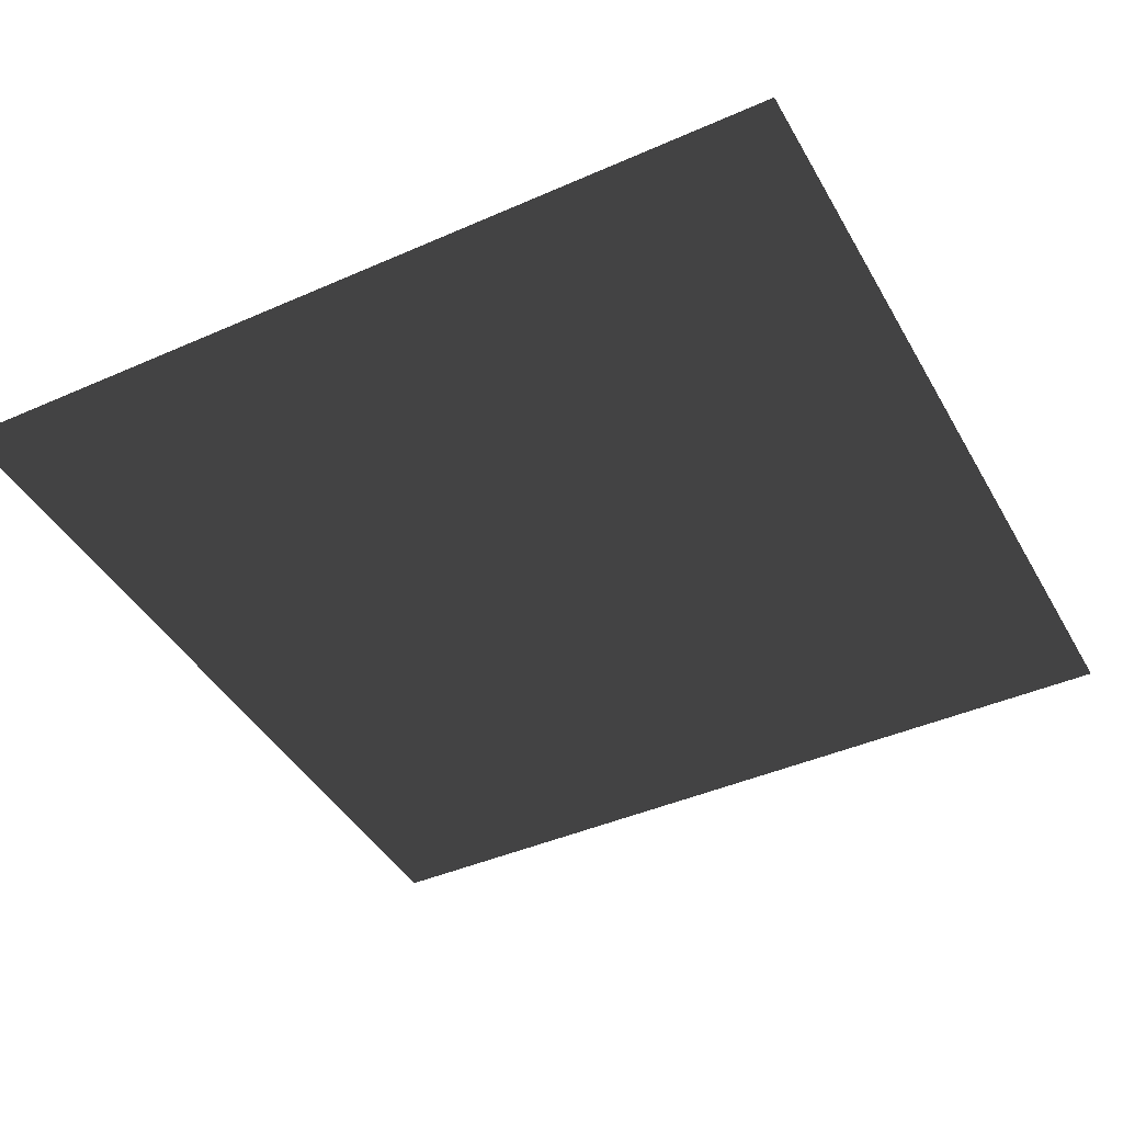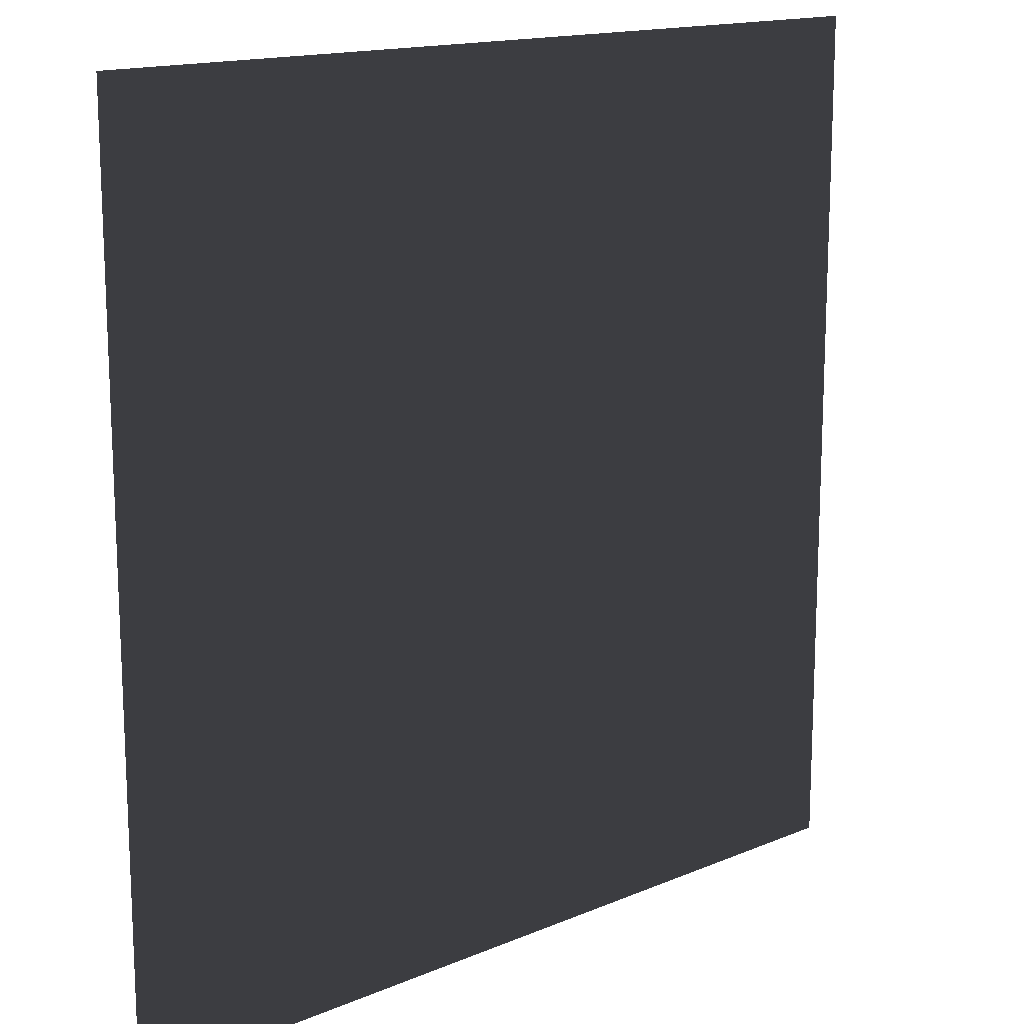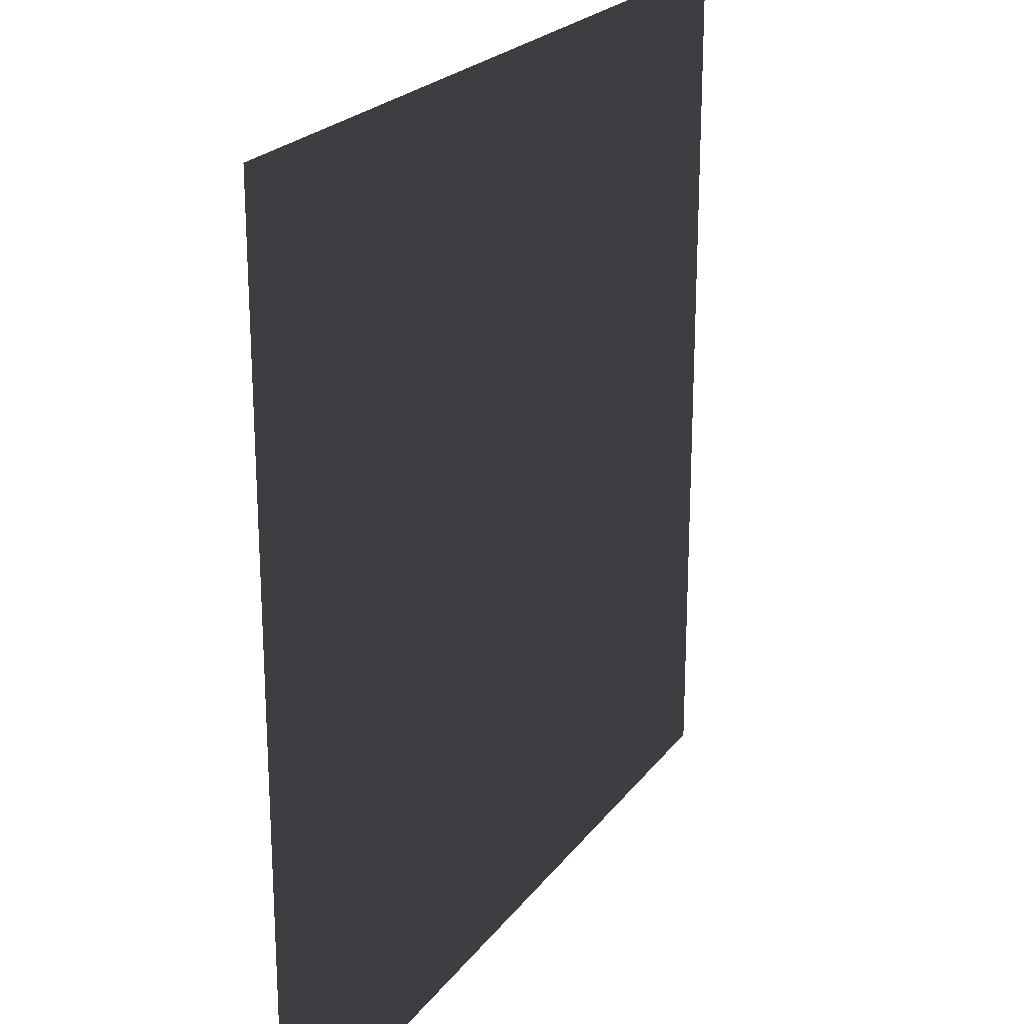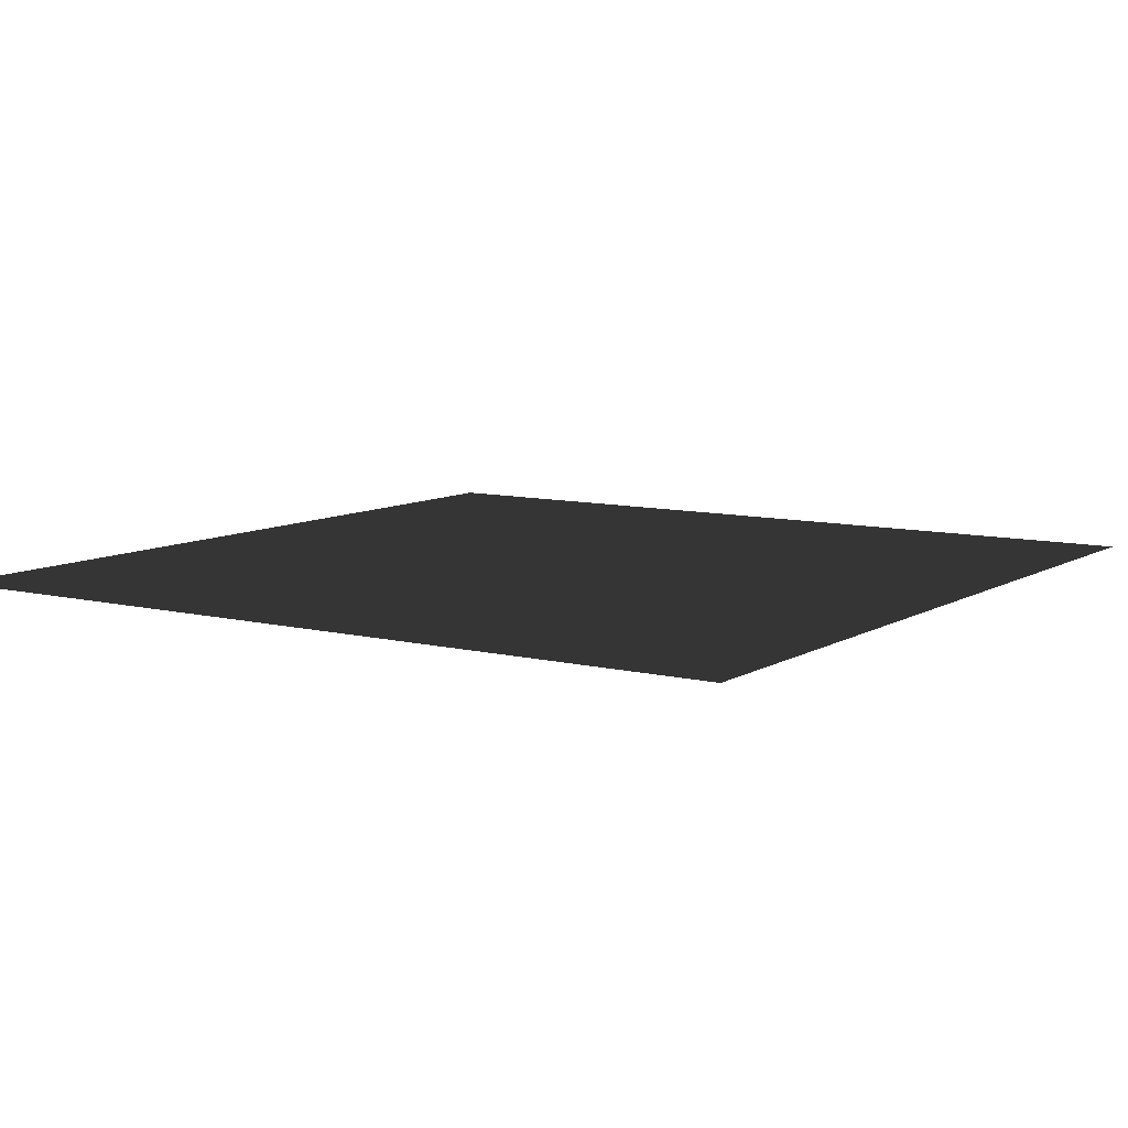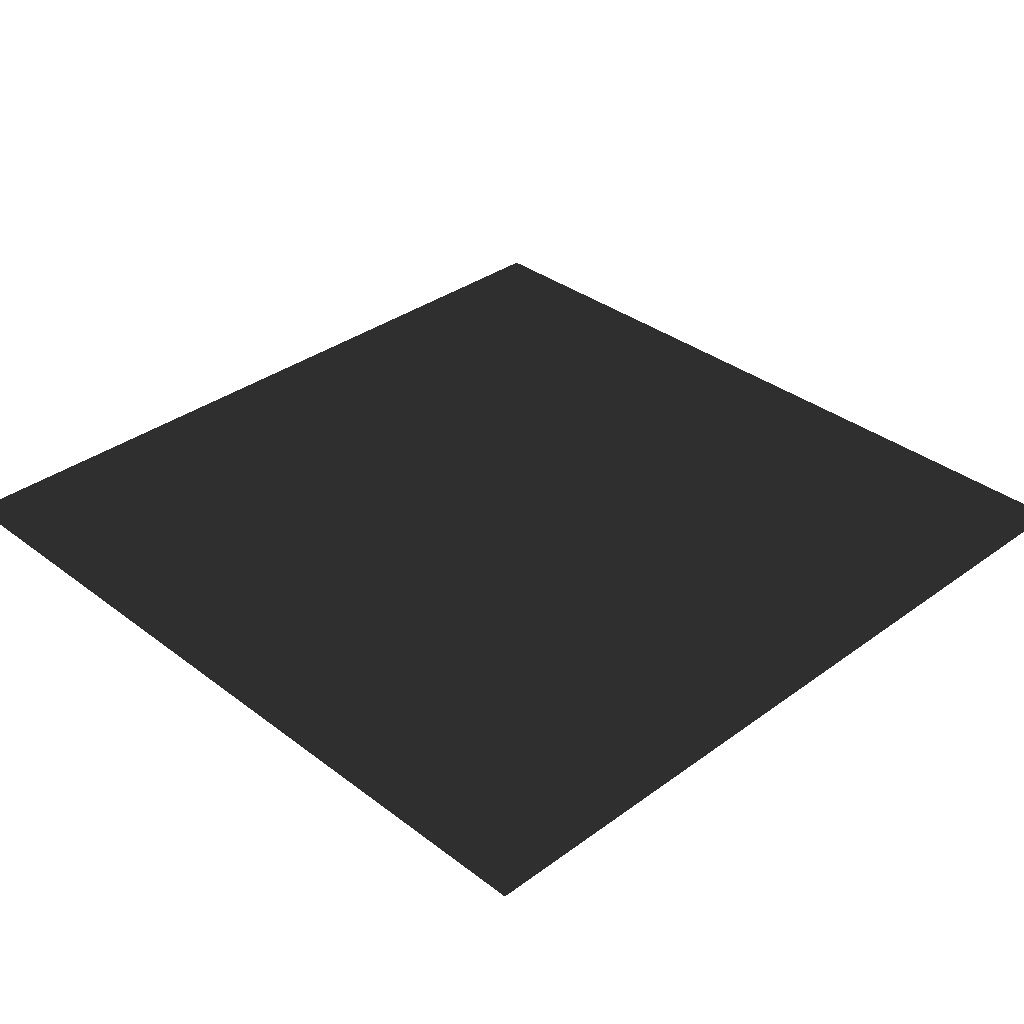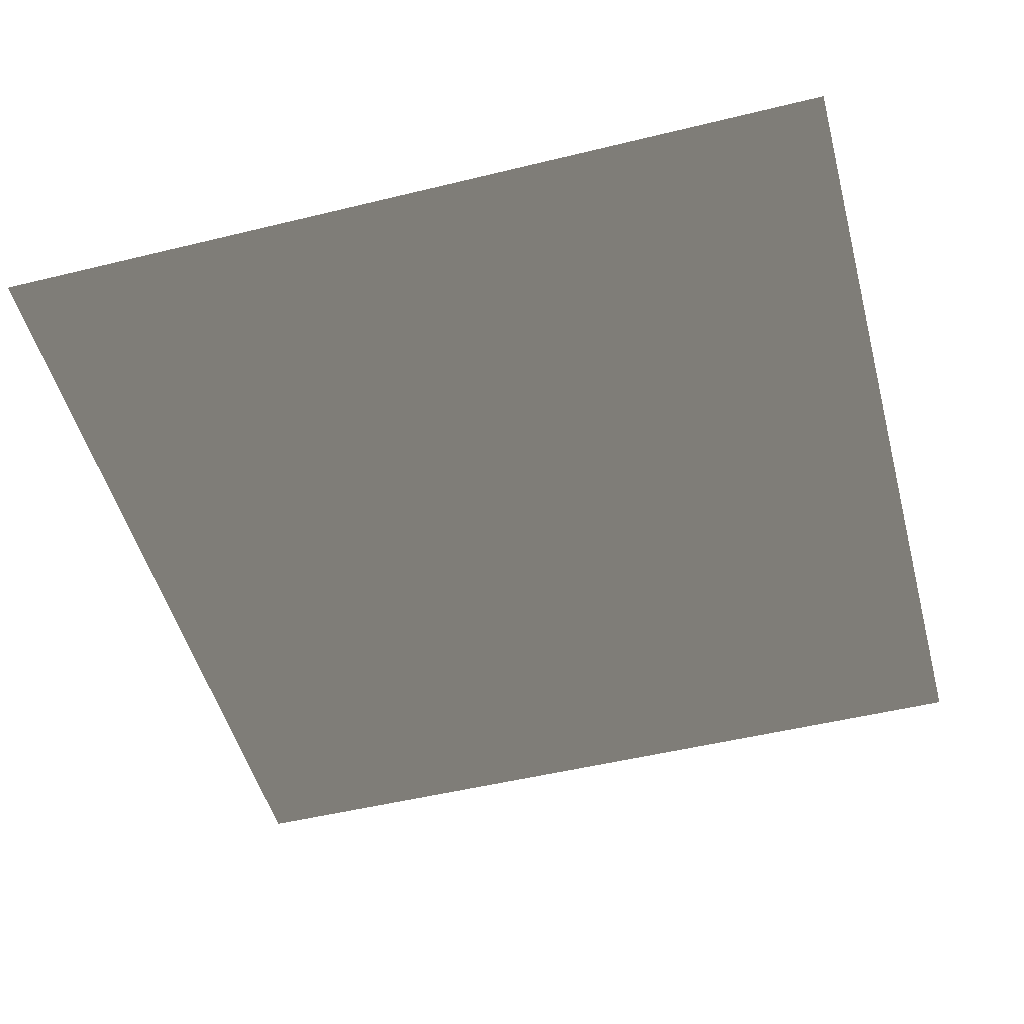
<metadata>
{"format":"obj","ext":"obj","renderer":"f3d","projection":"perspective","resolution":1024,"background":"white","views":[{"elev":-42.8,"azim":117.7,"up":"+Z"},{"elev":15.2,"azim":138.1,"up":"+Y"},{"elev":22.4,"azim":116.7,"up":"+Y"},{"elev":8.9,"azim":-56.5,"up":"+Z"},{"elev":34.5,"azim":-44.4,"up":"+Z"},{"elev":-50.4,"azim":-75.0,"up":"+Z"}]}
</metadata>
<code>
o Cube
v 1 1 -1
v 1 0 -1
v 0 0 -1
v 0 1 -1
f 4 1 2 3

</code>
